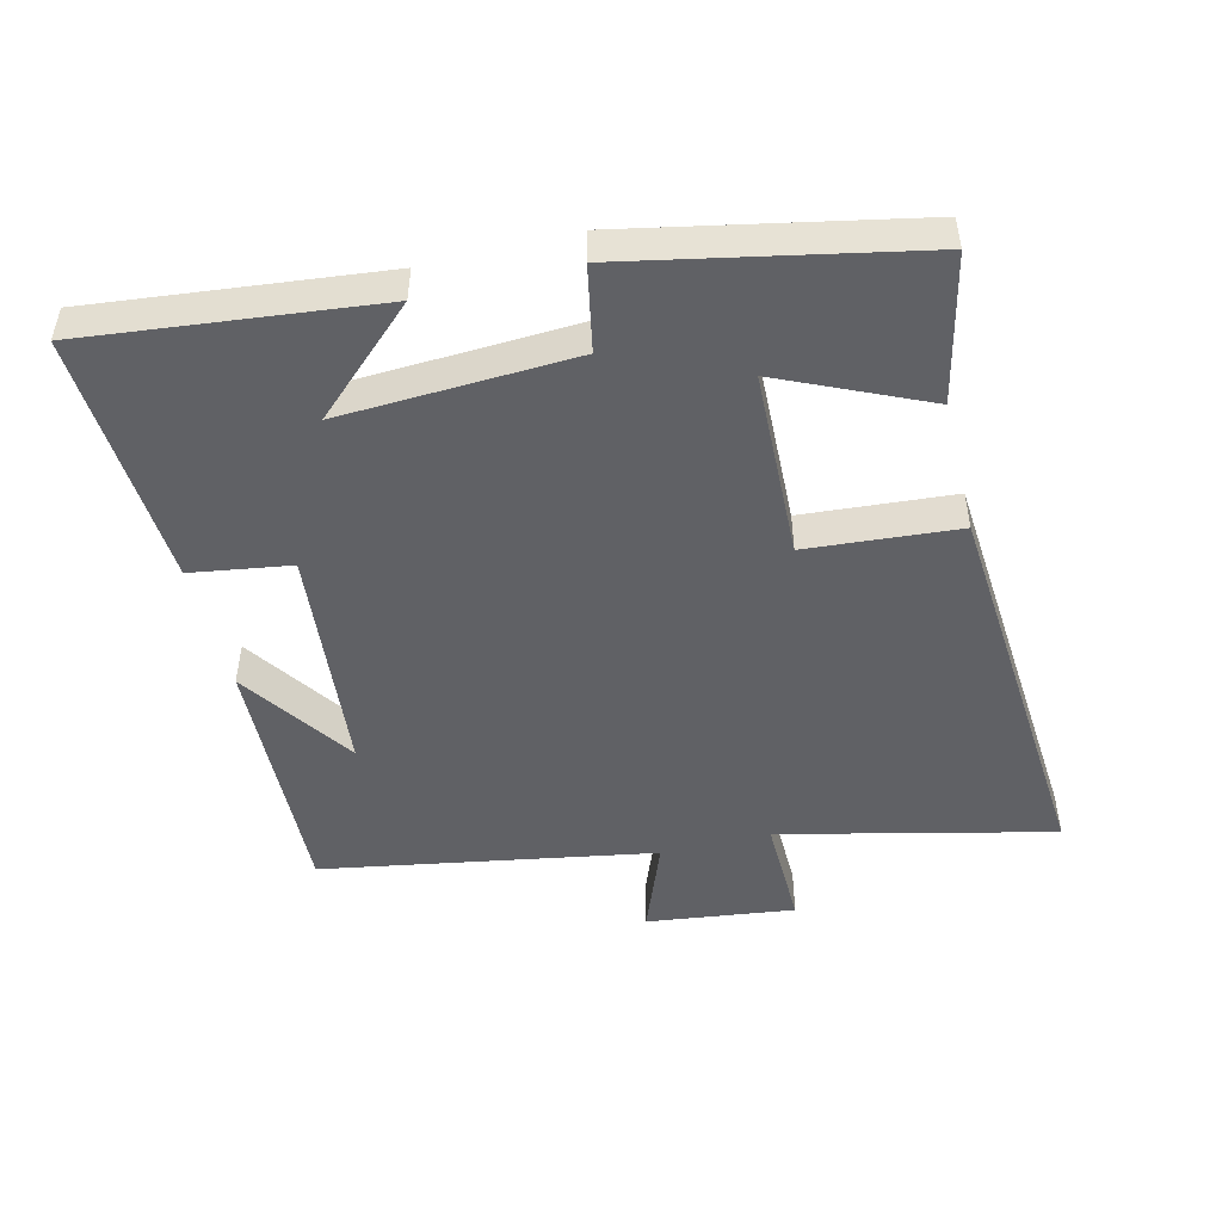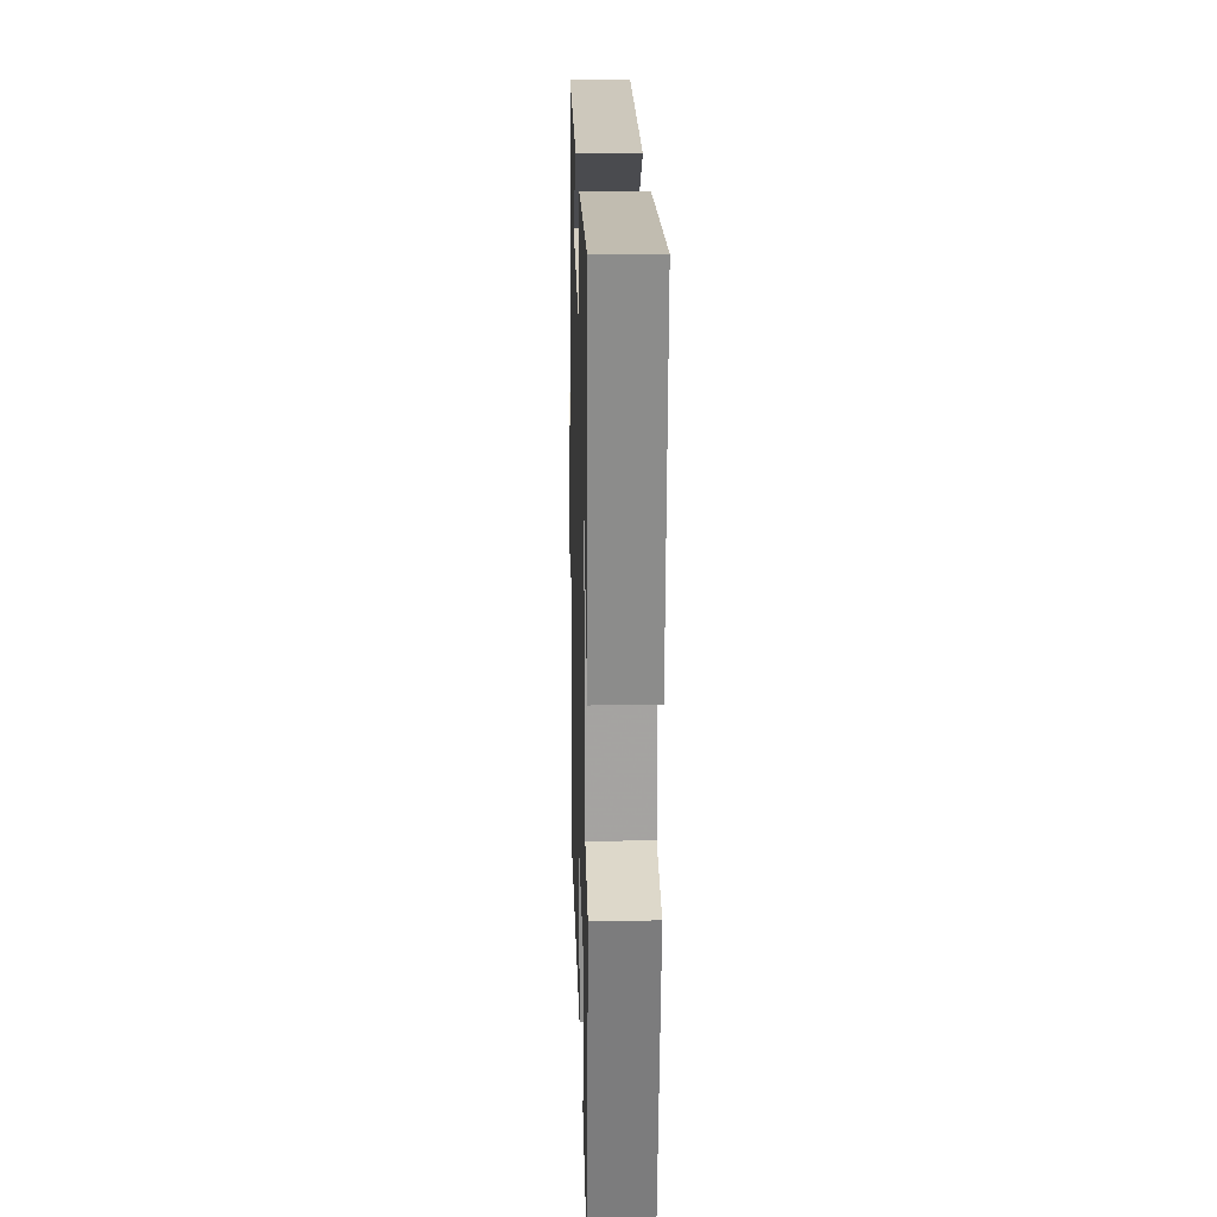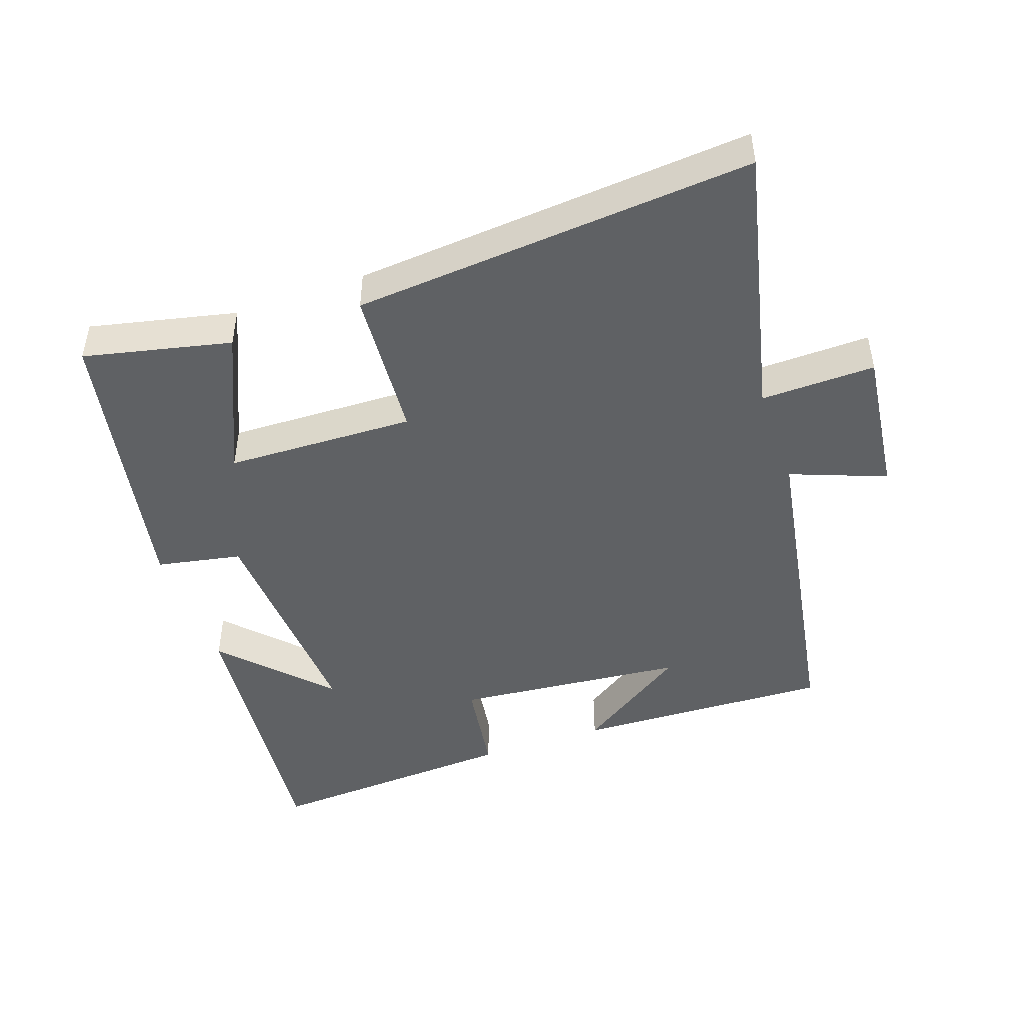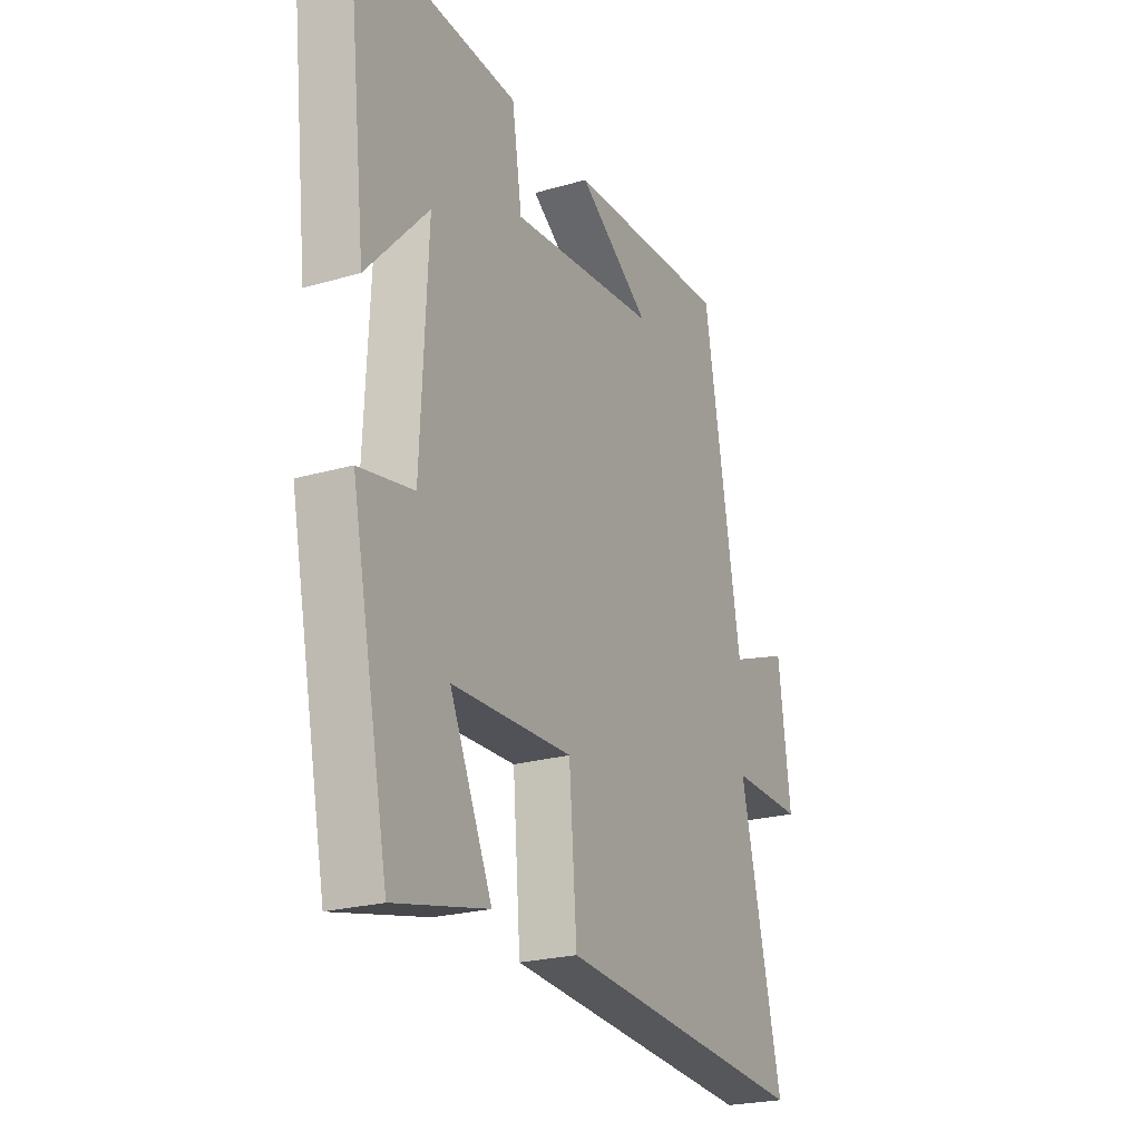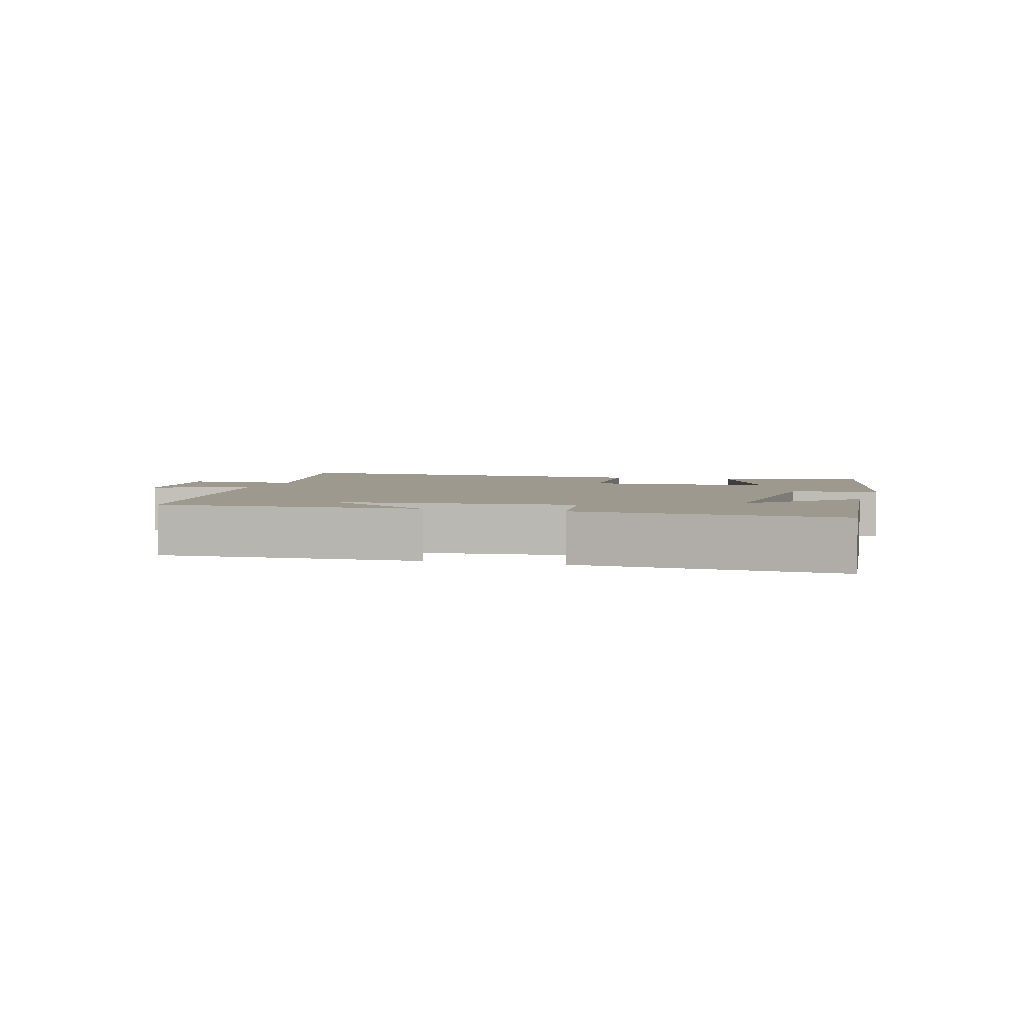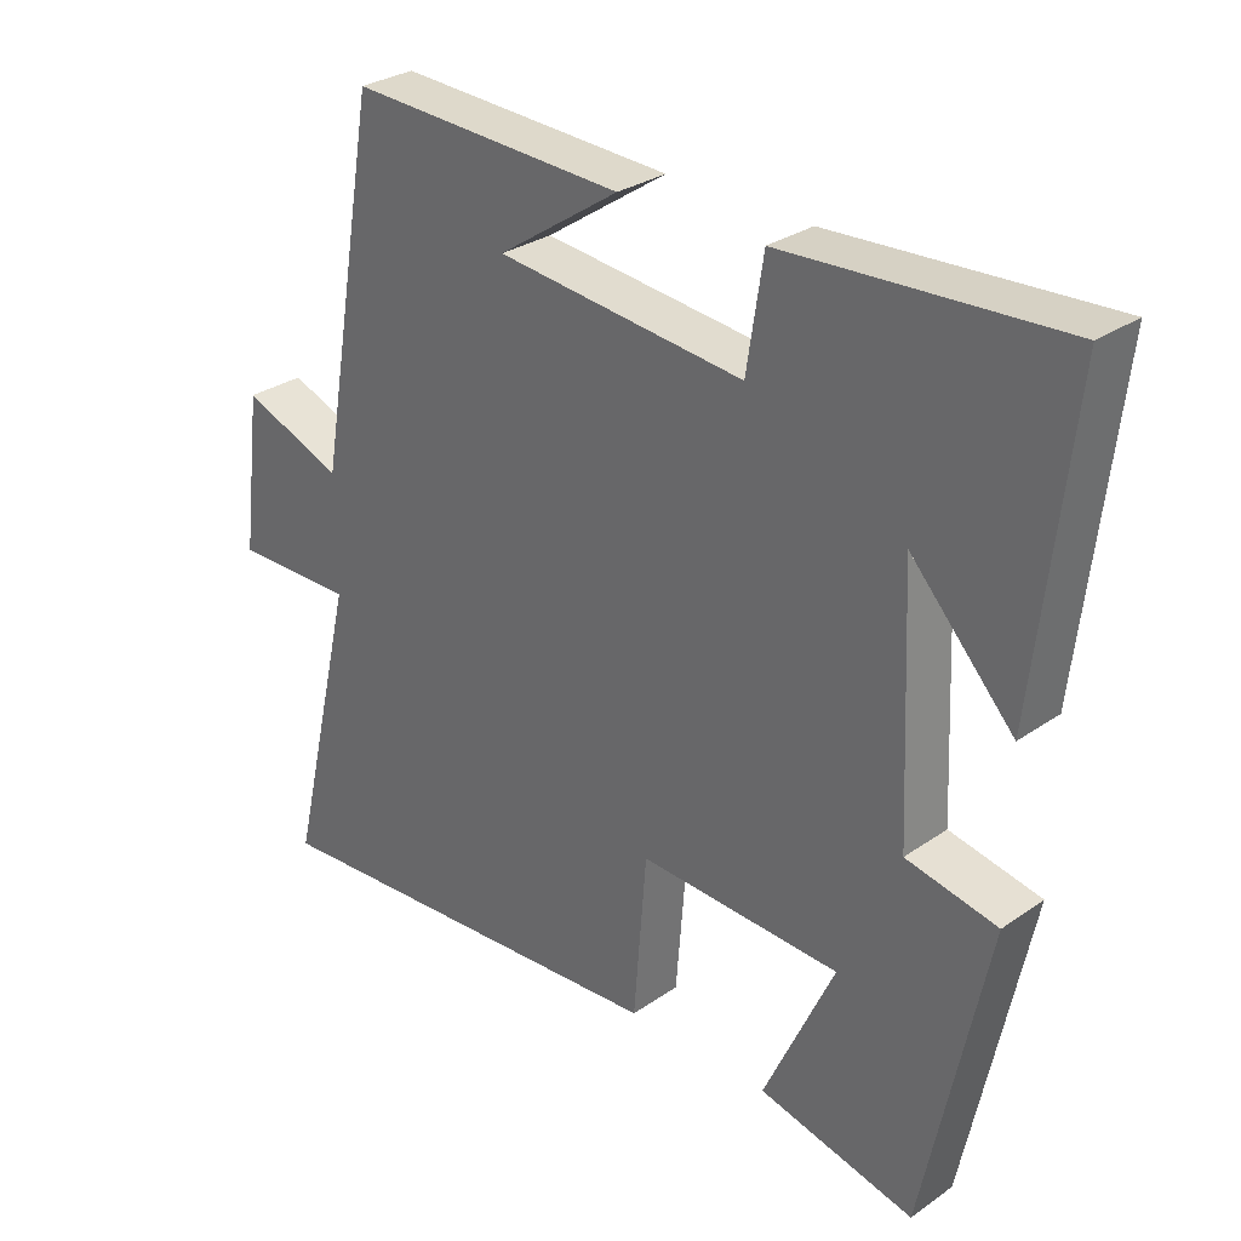
<metadata>
{"format":"obj","ext":"obj","renderer":"f3d","projection":"perspective","resolution":1024,"background":"white","views":[{"elev":-48.5,"azim":104.0,"up":"+Y"},{"elev":19.7,"azim":88.4,"up":"+Z"},{"elev":-46.4,"azim":-160.4,"up":"+Y"},{"elev":-23.4,"azim":116.0,"up":"+Z"},{"elev":3.5,"azim":16.7,"up":"+Y"},{"elev":29.7,"azim":44.6,"up":"+Z"}]}
</metadata>
<code>
v 0.548 0.07 0.522
v 0.5 0.07 0.093
v 0.358 0.07 0.246
v 0.374 0.07 -0.1
v 0.5 0.07 -0.125
v 0.413 0.07 -0.55
v 0.196 0.07 -0.5
v 0.294 0.07 -0.285
v 0.014 0.07 -0.275
v -0.004 0.07 -0.5
v -0.596 0.07 -0.545
v -0.5 0.07 -0.14
v -0.669 0.07 -0.143
v -0.641 0.07 0.077
v -0.5 0.07 0.022
v -0.413 0.07 0.516
v -0.031 0.07 0.5
v -0.2 0.07 0.386
v 0.144 0.07 0.352
v 0.167 0.07 0.5
v 0.548 0 0.522
v 0.5 0 0.093
v 0.358 0 0.246
v 0.374 0 -0.1
v 0.5 0 -0.125
v 0.413 0 -0.55
v 0.196 0 -0.5
v 0.294 0 -0.285
v 0.014 0 -0.275
v -0.004 0 -0.5
v -0.596 0 -0.545
v -0.5 0 -0.14
v -0.669 0 -0.143
v -0.641 0 0.077
v -0.5 0 0.022
v -0.413 0 0.516
v -0.031 0 0.5
v -0.2 0 0.386
v 0.144 0 0.352
v 0.167 0 0.5
f 19 20 1
f 16 17 18
f 15 16 18
f 15 18 19
f 12 13 14 15
f 12 15 19 1
f 9 10 11 12
f 8 9 12
f 5 6 7 8
f 4 5 8 12
f 3 4 12
f 1 2 3
f 1 3 12
f 21 40 39
f 38 37 36
f 38 36 35
f 39 38 35
f 35 34 33 32
f 21 39 35 32
f 32 31 30 29
f 32 29 28
f 28 27 26 25
f 32 28 25 24
f 32 24 23
f 23 22 21
f 32 23 21
f 1 21 22 2
f 2 22 23 3
f 3 23 24 4
f 4 24 25 5
f 5 25 26 6
f 6 26 27 7
f 7 27 28 8
f 8 28 29 9
f 9 29 30 10
f 10 30 31 11
f 11 31 32 12
f 12 32 33 13
f 13 33 34 14
f 14 34 35 15
f 15 35 36 16
f 16 36 37 17
f 17 37 38 18
f 18 38 39 19
f 19 39 40 20
f 20 40 21 1

</code>
